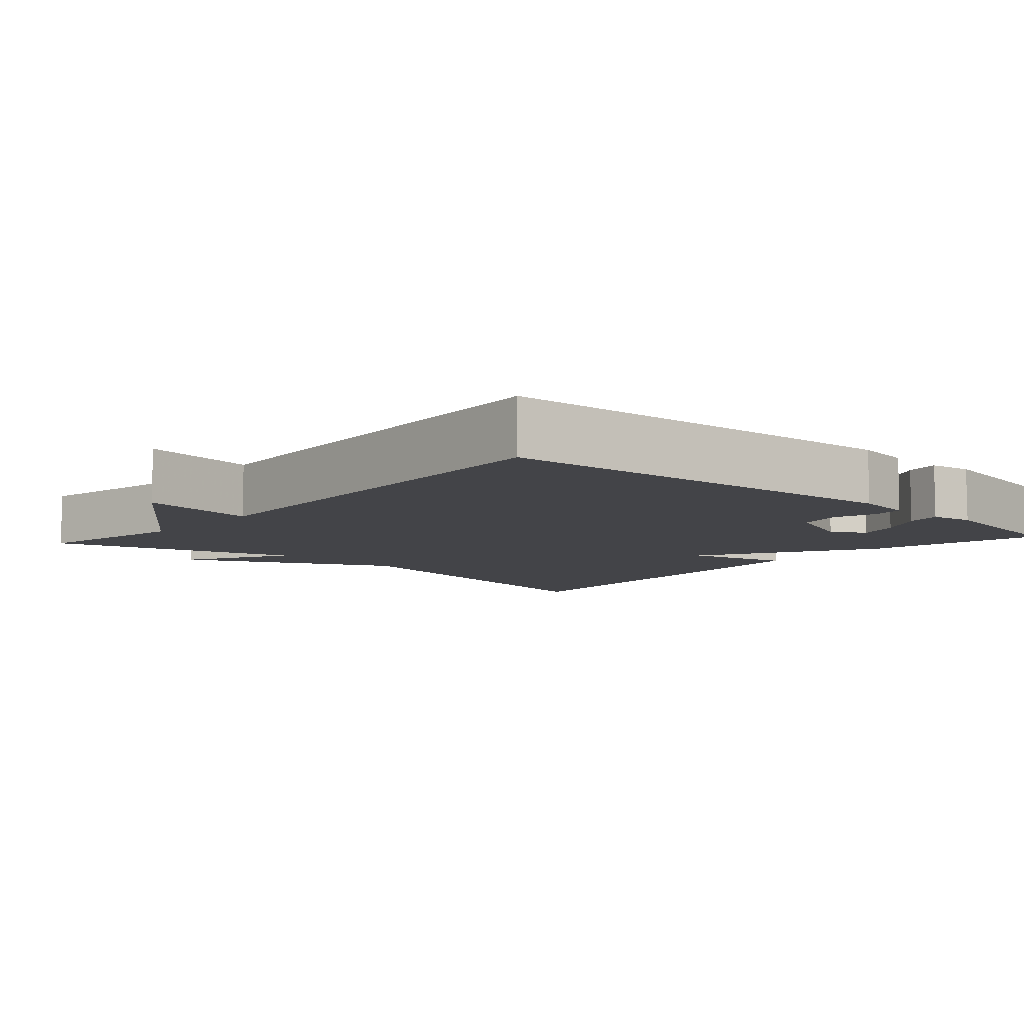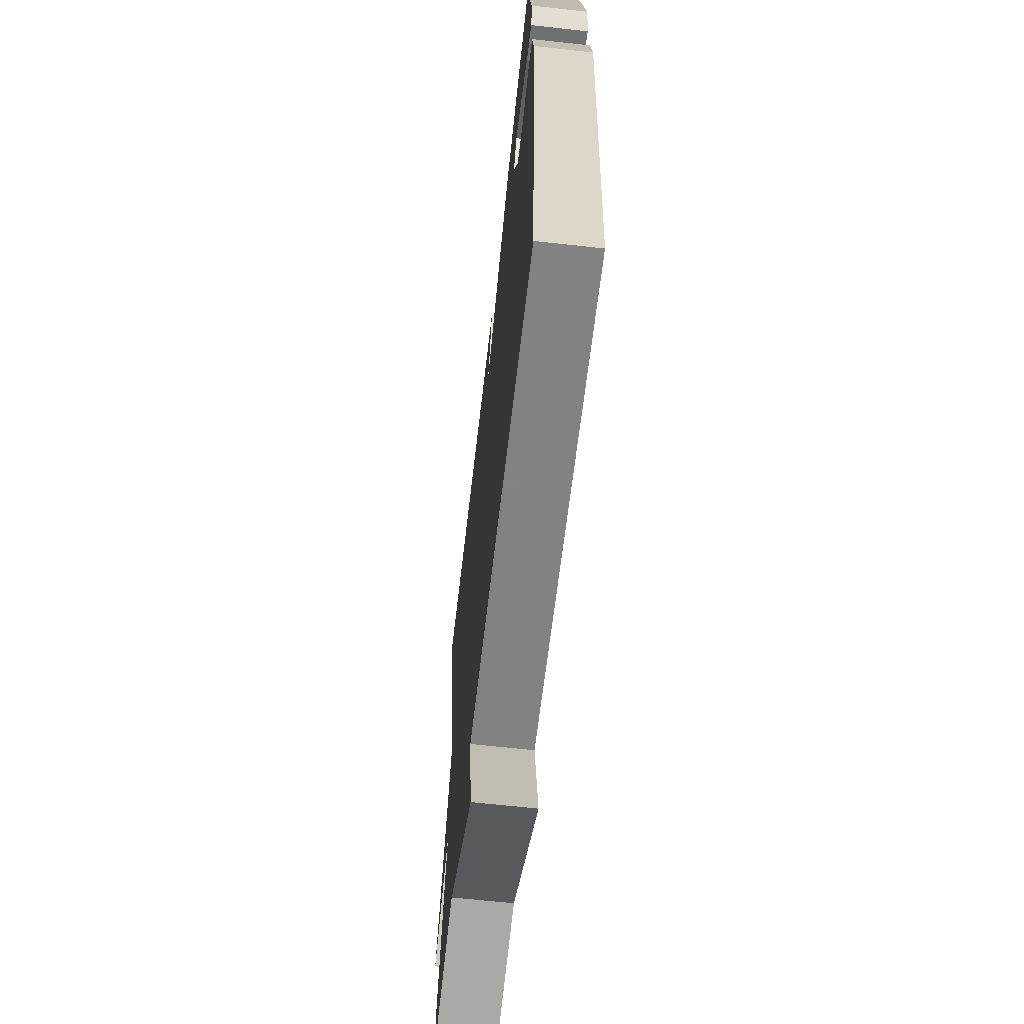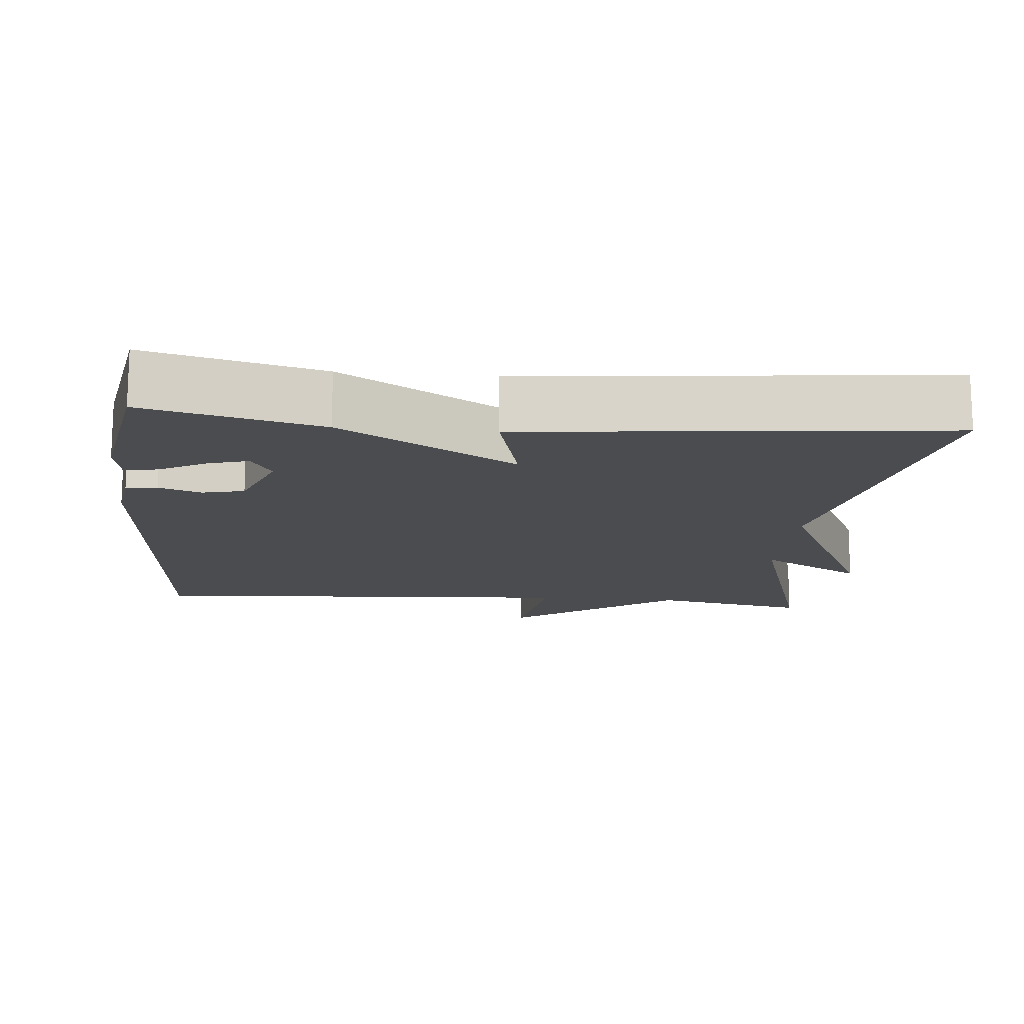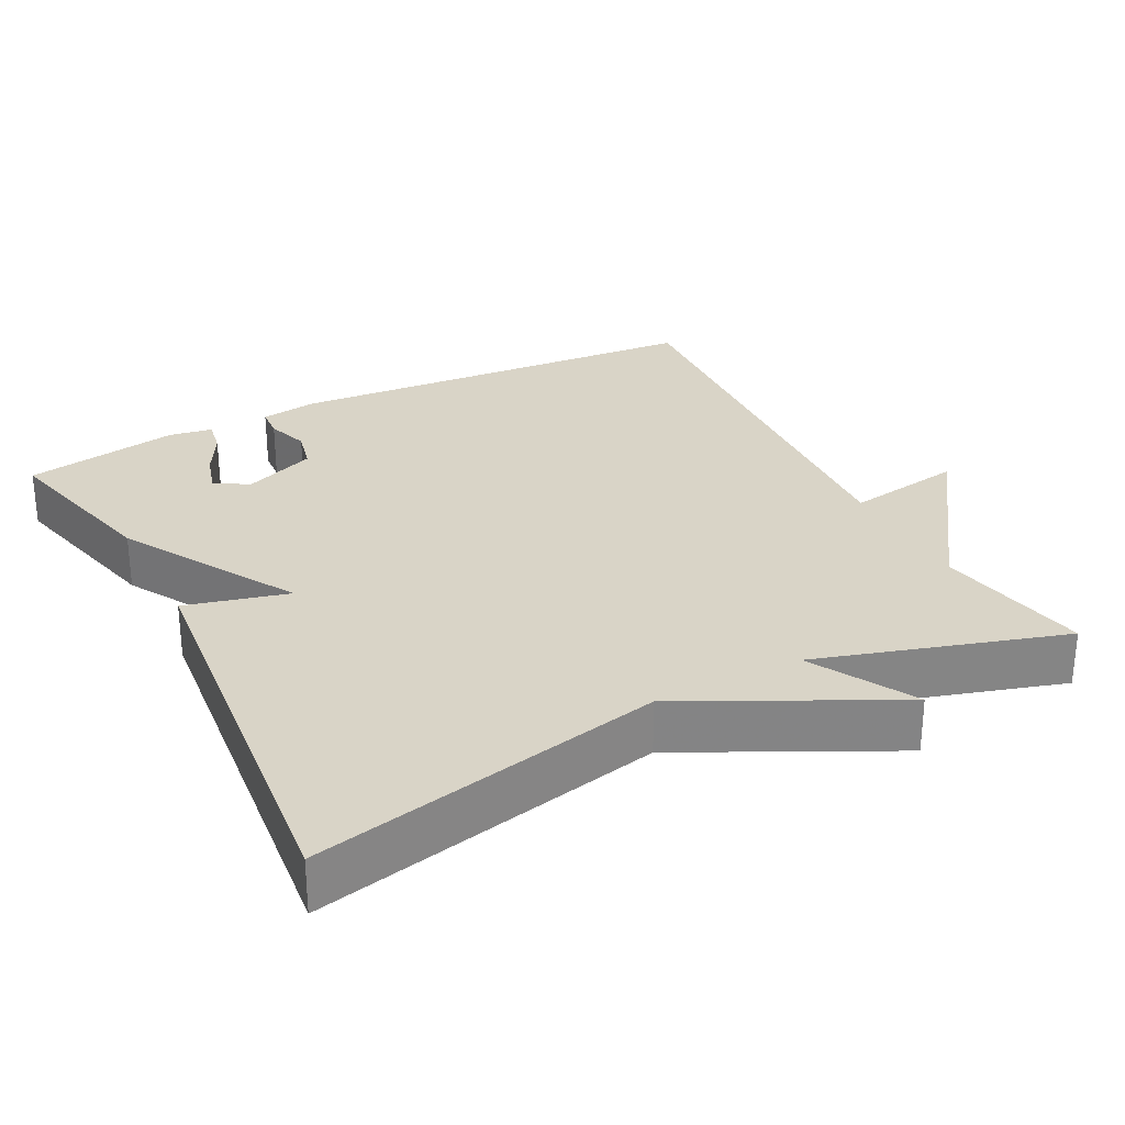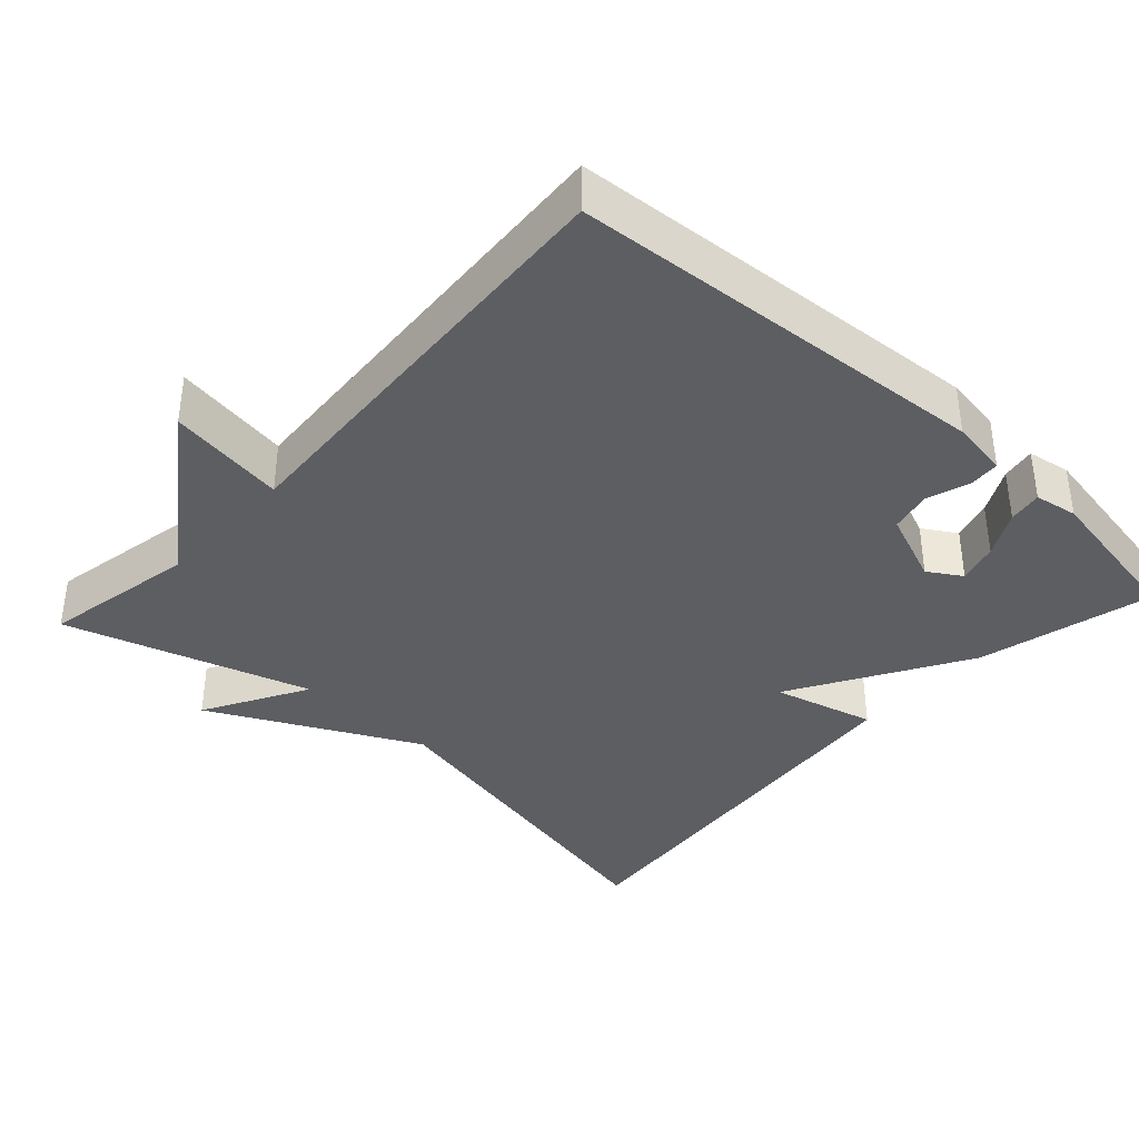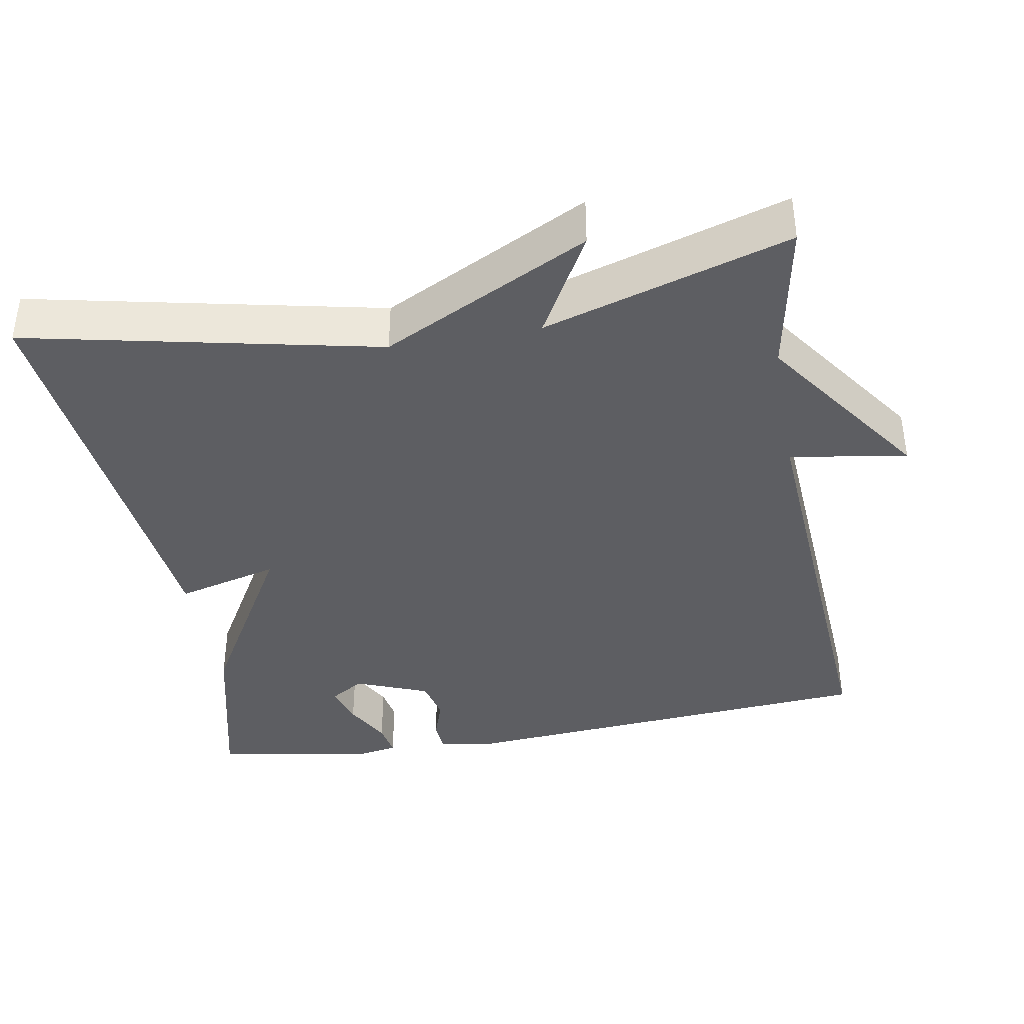
<metadata>
{"format":"obj","ext":"obj","renderer":"f3d","projection":"perspective","resolution":1024,"background":"white","views":[{"elev":-8.3,"azim":-132.0,"up":"+Y"},{"elev":-64.7,"azim":-96.4,"up":"+Z"},{"elev":-14.9,"azim":-5.3,"up":"+Y"},{"elev":28.6,"azim":62.6,"up":"+Y"},{"elev":-37.7,"azim":-132.6,"up":"+Y"},{"elev":-39.1,"azim":100.1,"up":"+Y"}]}
</metadata>
<code>
v -0.5 0.07 0.5
v -0.264 0.07 0.442
v -0.028 0.07 0.304
v -0.064 0.07 0.442
v 0.5 0.07 0.5
v 0.399 0.07 0.03
v 0.539 0.07 -0.248
v 0.399 0.07 -0.17
v 0.5 0.07 -0.5
v 0.291 0.07 -0.461
v 0.066 0.07 -0.619
v 0.091 0.07 -0.461
v -0.5 0.07 -0.5
v -0.543 0.07 0.071
v -0.531 0.07 0.149
v -0.489 0.07 0.152
v -0.432 0.07 0.133
v -0.376 0.07 0.146
v -0.337 0.07 0.244
v -0.365 0.07 0.289
v -0.42 0.07 0.273
v -0.481 0.07 0.24
v -0.527 0.07 0.232
v -0.537 0.07 0.29
v -0.5 0 0.5
v -0.264 0 0.442
v -0.028 0 0.304
v -0.064 0 0.442
v 0.5 0 0.5
v 0.399 0 0.03
v 0.539 0 -0.248
v 0.399 0 -0.17
v 0.5 0 -0.5
v 0.291 0 -0.461
v 0.066 0 -0.619
v 0.091 0 -0.461
v -0.5 0 -0.5
v -0.543 0 0.071
v -0.531 0 0.149
v -0.489 0 0.152
v -0.432 0 0.133
v -0.376 0 0.146
v -0.337 0 0.244
v -0.365 0 0.289
v -0.42 0 0.273
v -0.481 0 0.24
v -0.527 0 0.232
v -0.537 0 0.29
f 24 1 2
f 23 24 2
f 22 23 2
f 21 22 2
f 20 21 2
f 19 20 2 3
f 18 19 3
f 15 16 17
f 14 15 17
f 13 14 17
f 12 13 17
f 12 17 18
f 10 11 12
f 10 12 18 3
f 10 3 4
f 9 10 4
f 8 9 4
f 6 7 8 4
f 4 5 6
f 26 25 48
f 26 48 47
f 26 47 46
f 26 46 45
f 26 45 44
f 27 26 44 43
f 27 43 42
f 41 40 39
f 41 39 38
f 41 38 37
f 41 37 36
f 42 41 36
f 36 35 34
f 27 42 36 34
f 28 27 34
f 28 34 33
f 28 33 32
f 28 32 31 30
f 30 29 28
f 1 25 26 2
f 2 26 27 3
f 3 27 28 4
f 4 28 29 5
f 5 29 30 6
f 6 30 31 7
f 7 31 32 8
f 8 32 33 9
f 9 33 34 10
f 10 34 35 11
f 11 35 36 12
f 12 36 37 13
f 13 37 38 14
f 14 38 39 15
f 15 39 40 16
f 16 40 41 17
f 17 41 42 18
f 18 42 43 19
f 19 43 44 20
f 20 44 45 21
f 21 45 46 22
f 22 46 47 23
f 23 47 48 24
f 24 48 25 1

</code>
